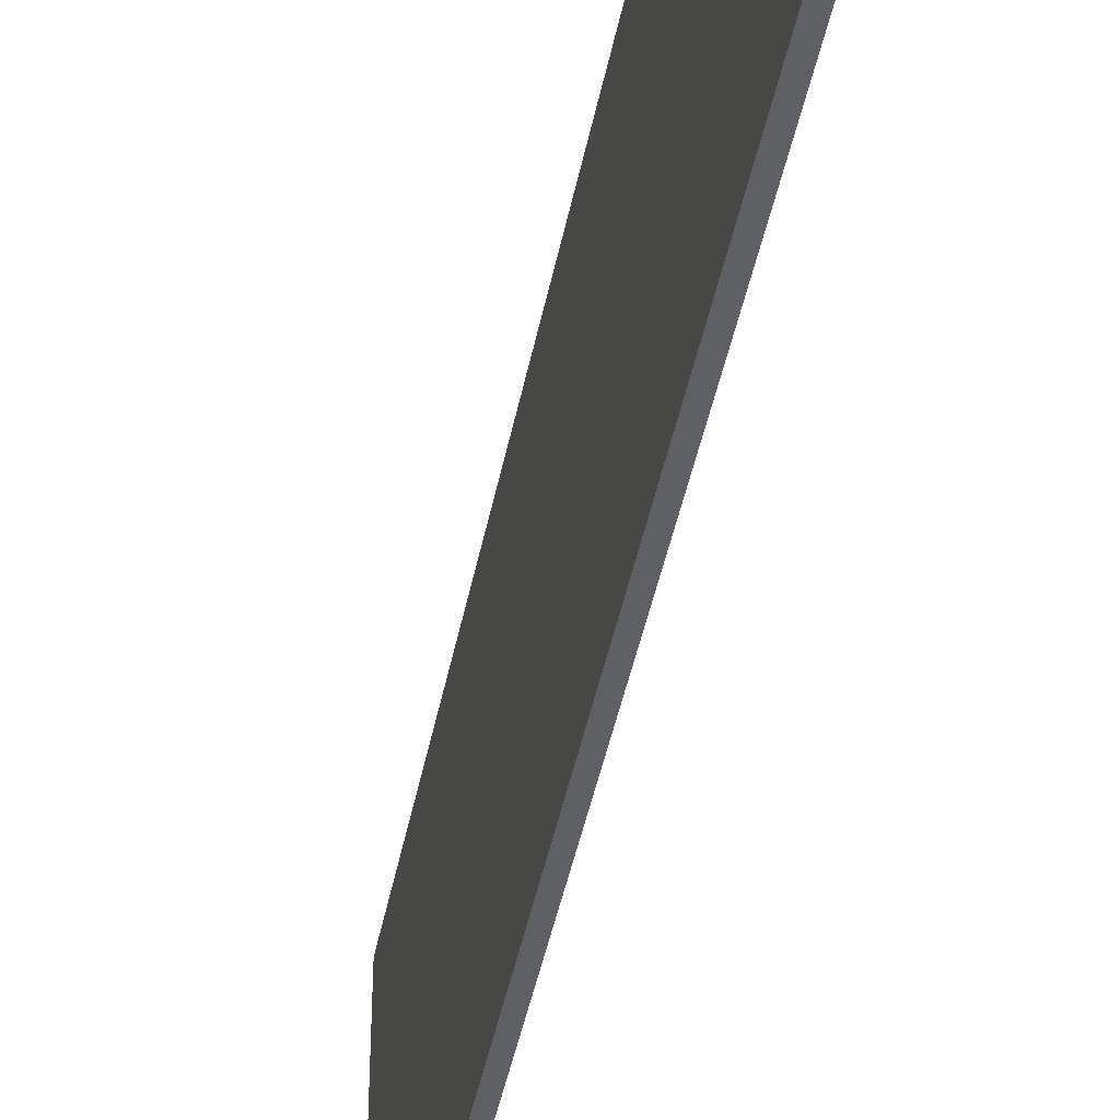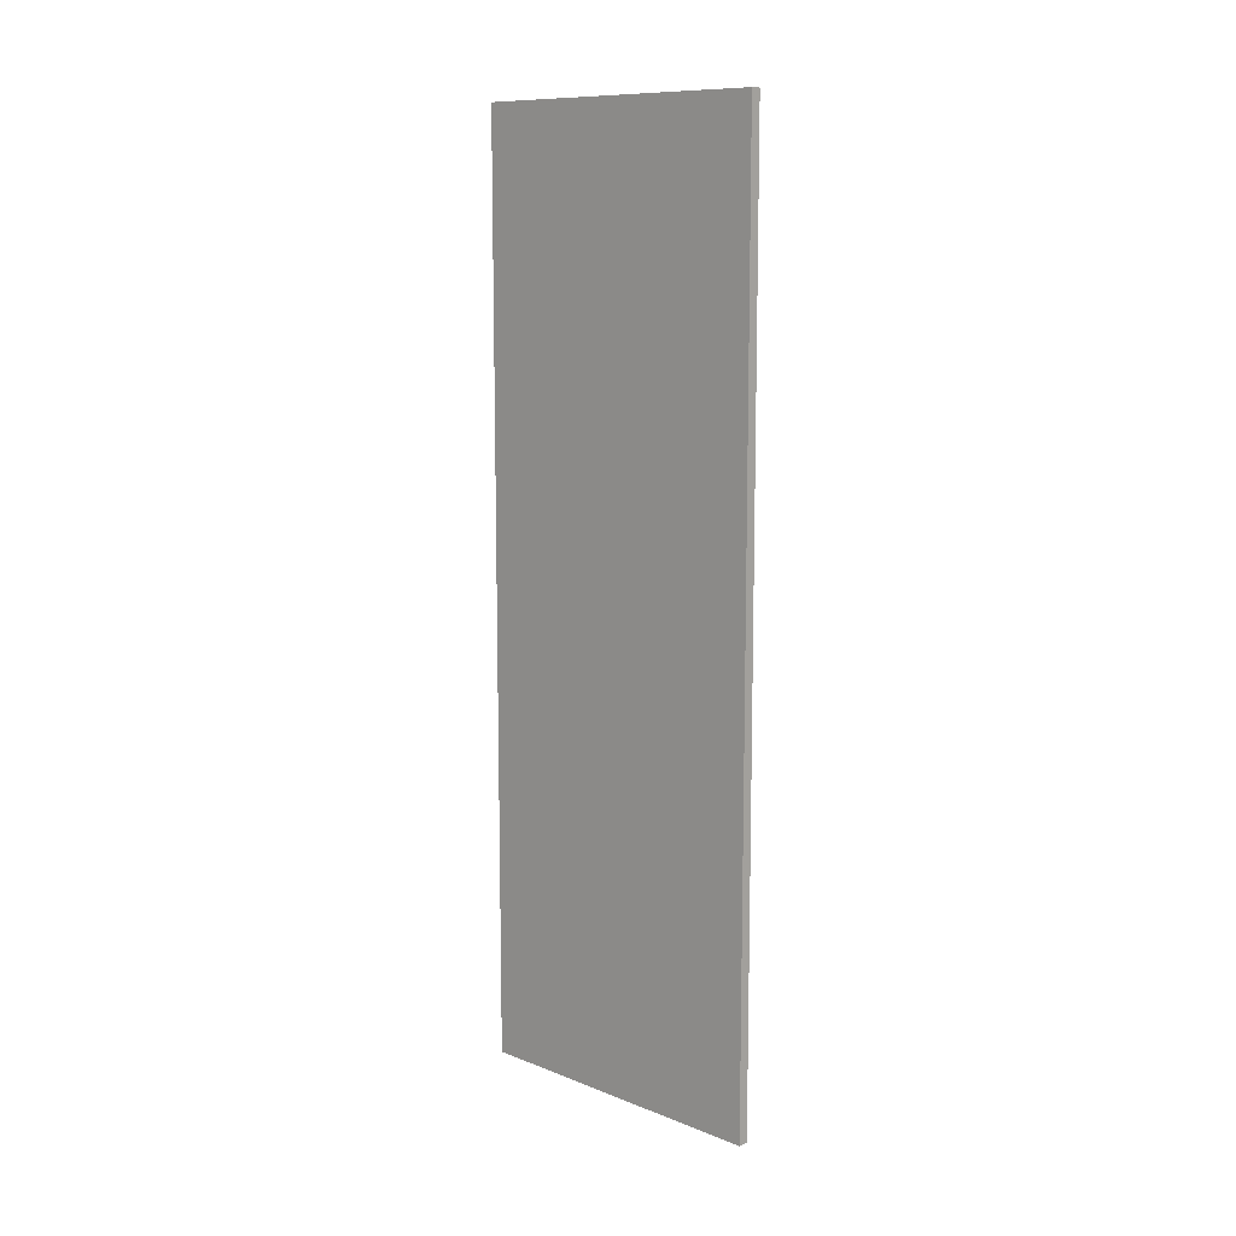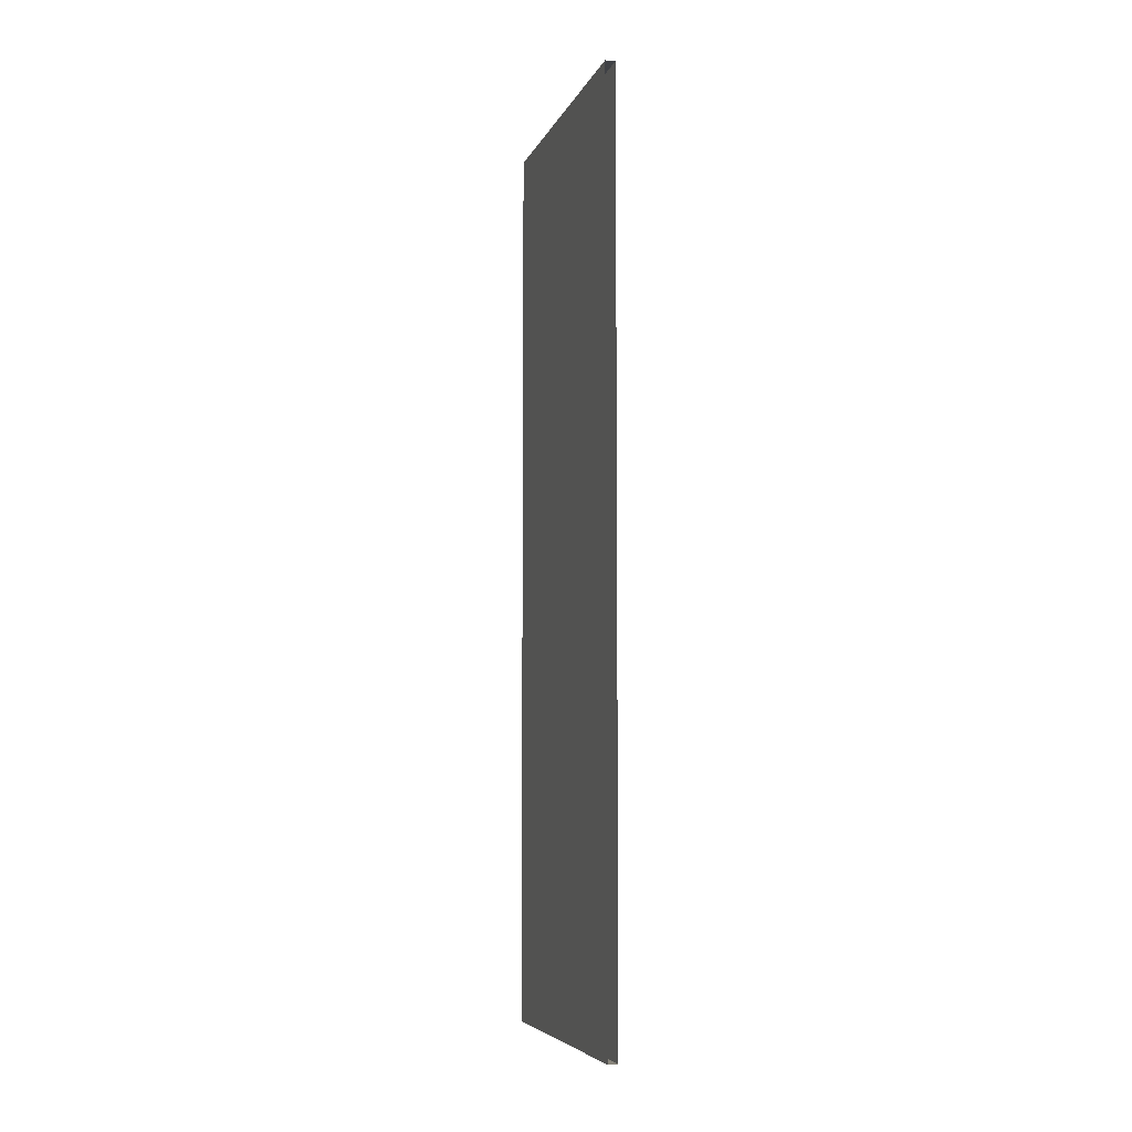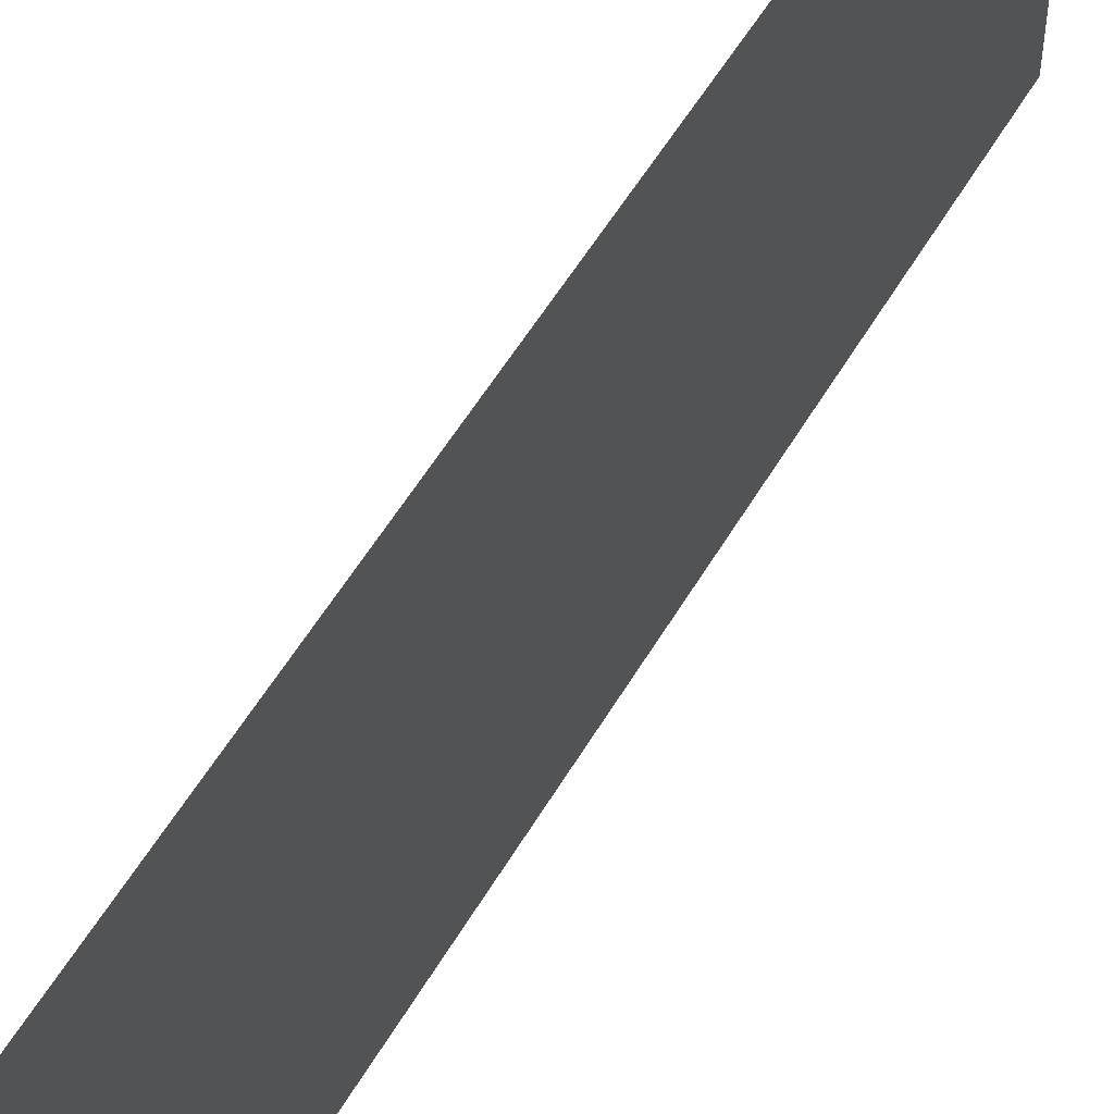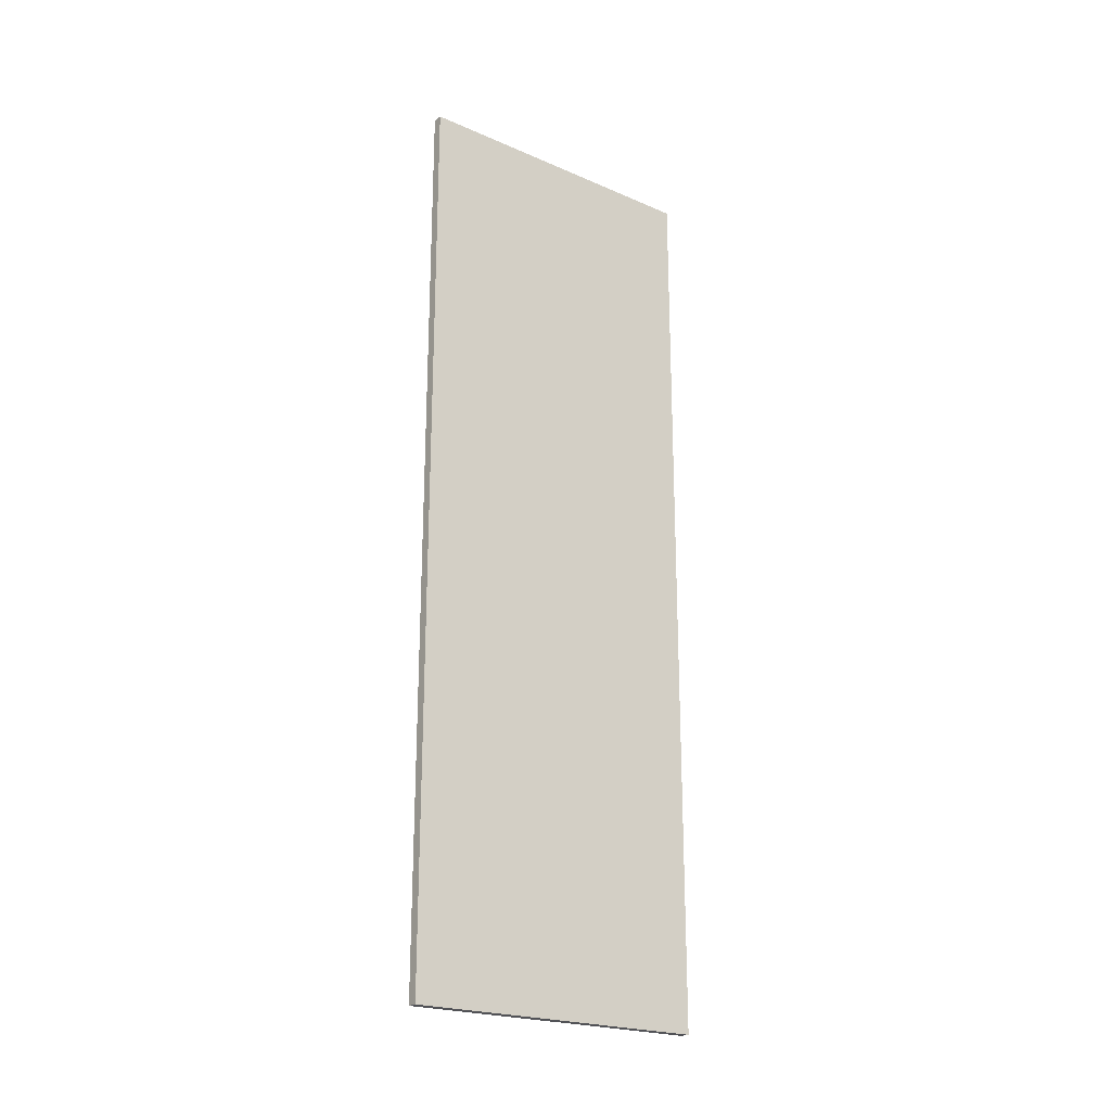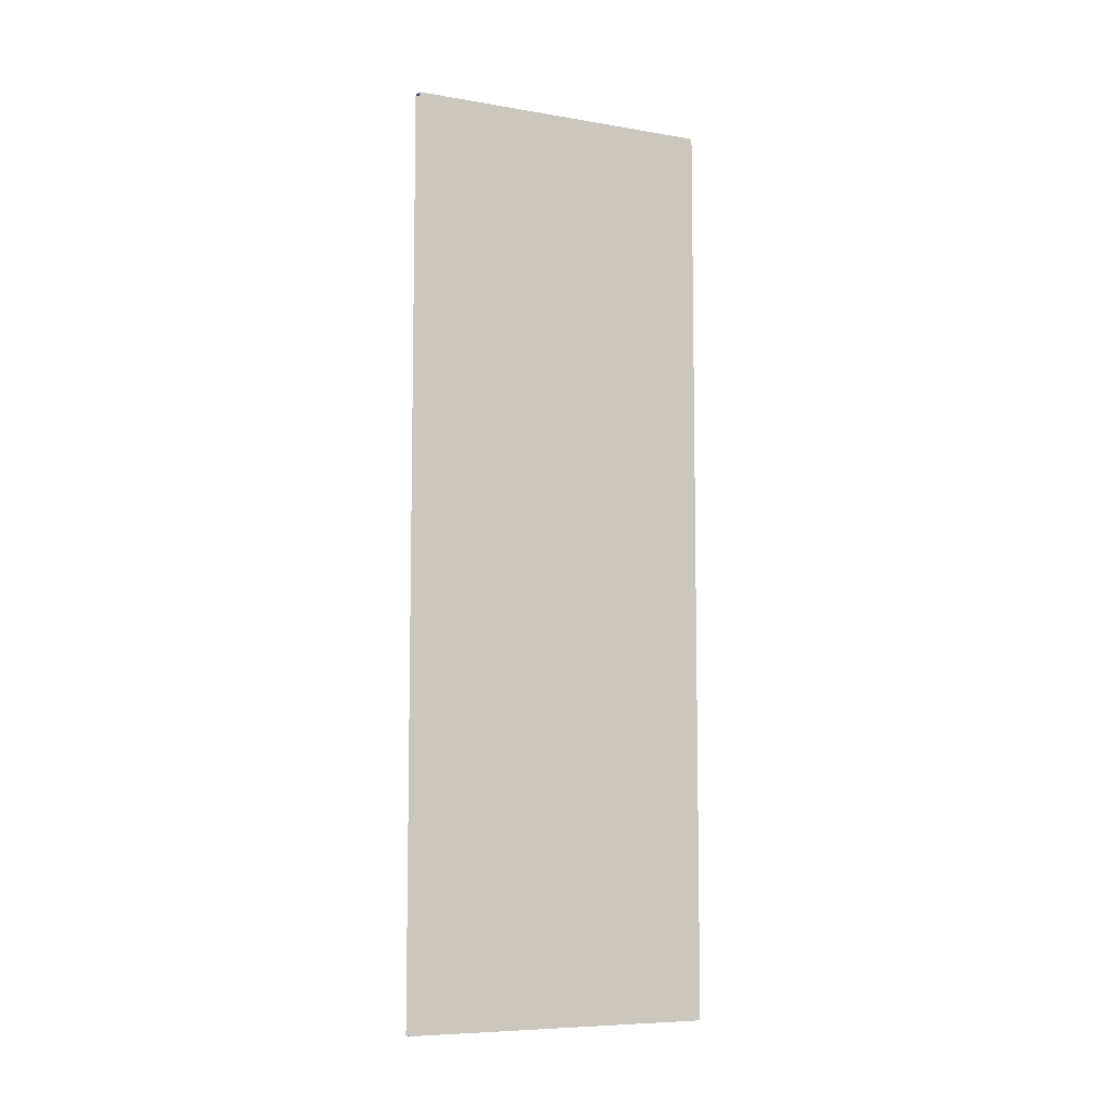
<metadata>
{"format":"obj","ext":"obj","renderer":"f3d","projection":"perspective","resolution":1024,"background":"white","views":[{"elev":-43.3,"azim":169.1,"up":"+Z"},{"elev":10.8,"azim":133.8,"up":"+Y"},{"elev":-6.3,"azim":-15.5,"up":"+Y"},{"elev":54.1,"azim":29.6,"up":"+Z"},{"elev":-22.3,"azim":-126.8,"up":"+Y"},{"elev":-7.6,"azim":64.6,"up":"+Y"}]}
</metadata>
<code>
o mesh4/mesh4-geometry#mesh4-geometry
v 0.5686 -0.8064 -0.2914
v 0.5686 0.7973 0.2508
v 0.5686 -0.8064 0.2508
v 0.5686 0.7973 -0.2914
v 0.5509 -0.8064 0.2508
v 0.5509 0.7973 -0.2914
v 0.5509 -0.8064 -0.2914
v 0.5509 0.7973 0.2508
f 1 2 3
f 2 1 4
f 3 2 1
f 4 1 2
f 5 1 3
f 3 1 5
f 1 6 4
f 4 6 1
f 6 2 4
f 4 2 6
f 1 5 7
f 7 5 1
f 6 1 7
f 7 1 6
f 2 6 8
f 8 6 2
f 5 6 7
f 7 6 5
f 6 5 8
f 8 5 6

</code>
